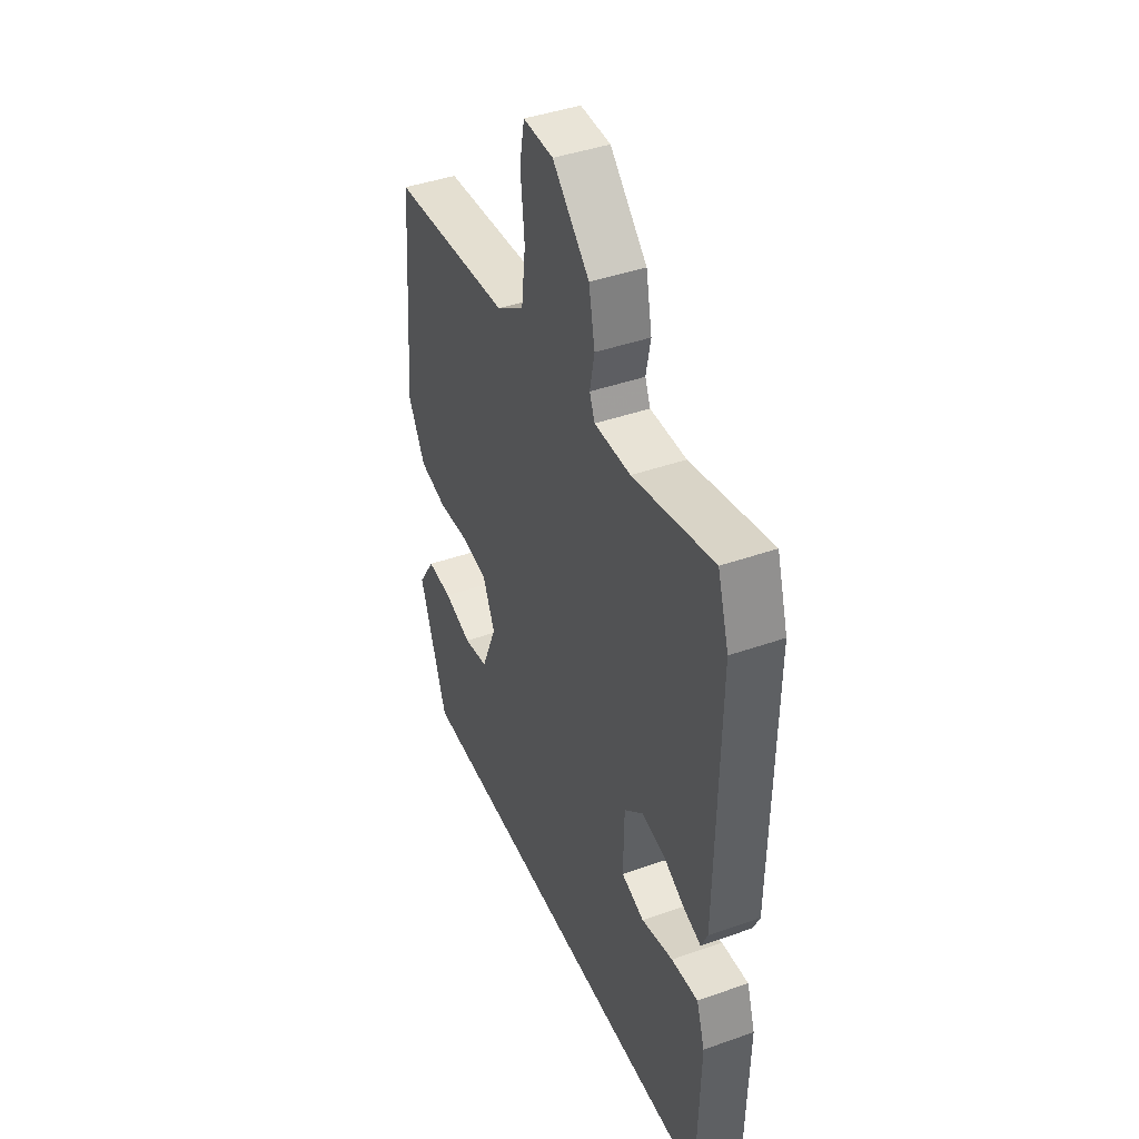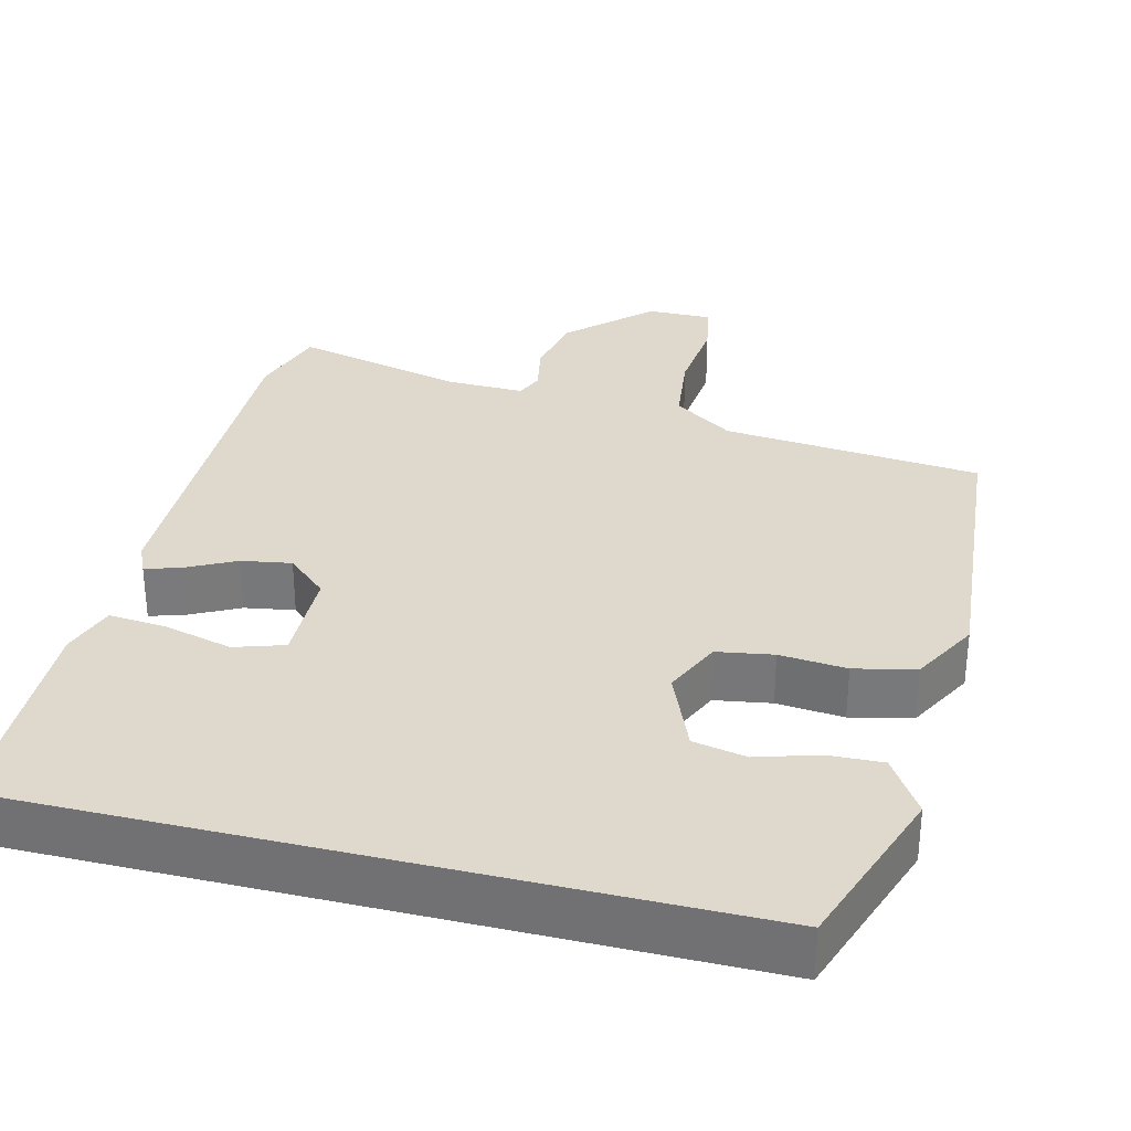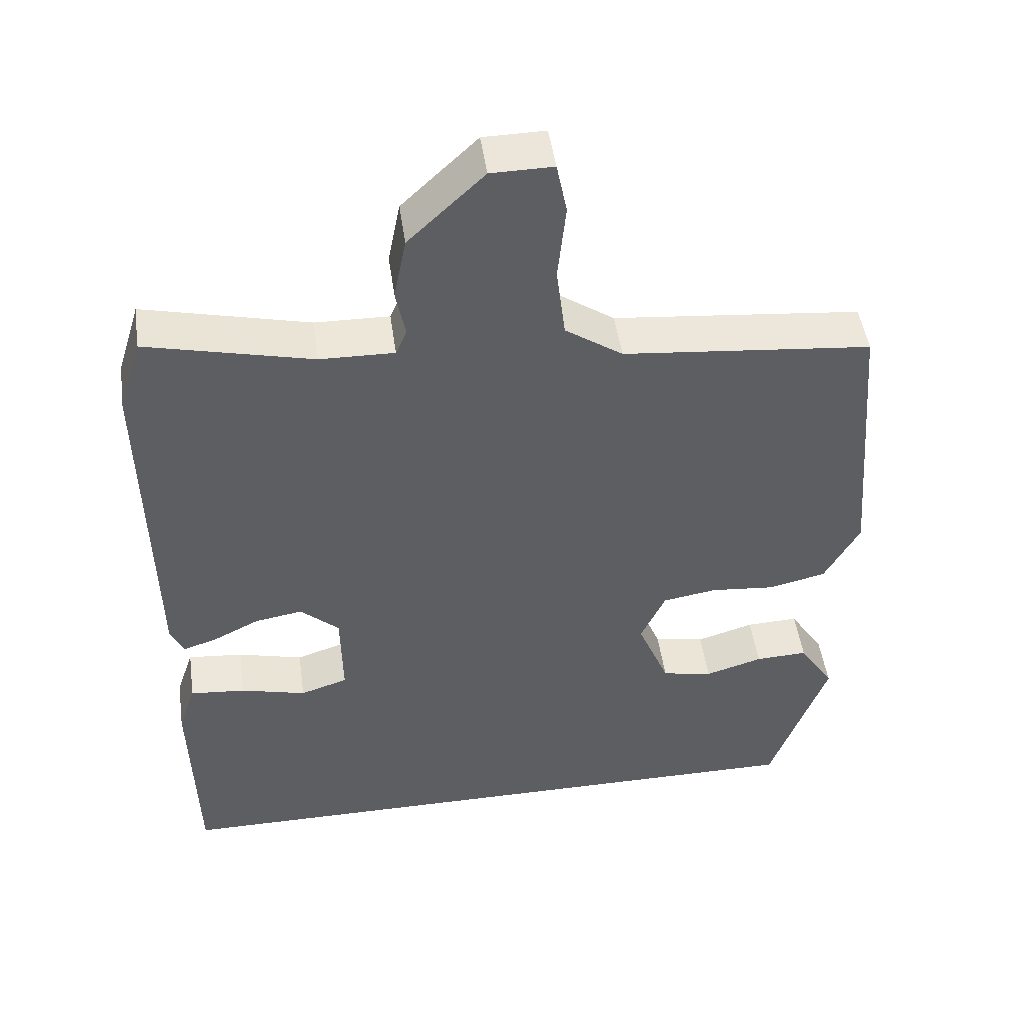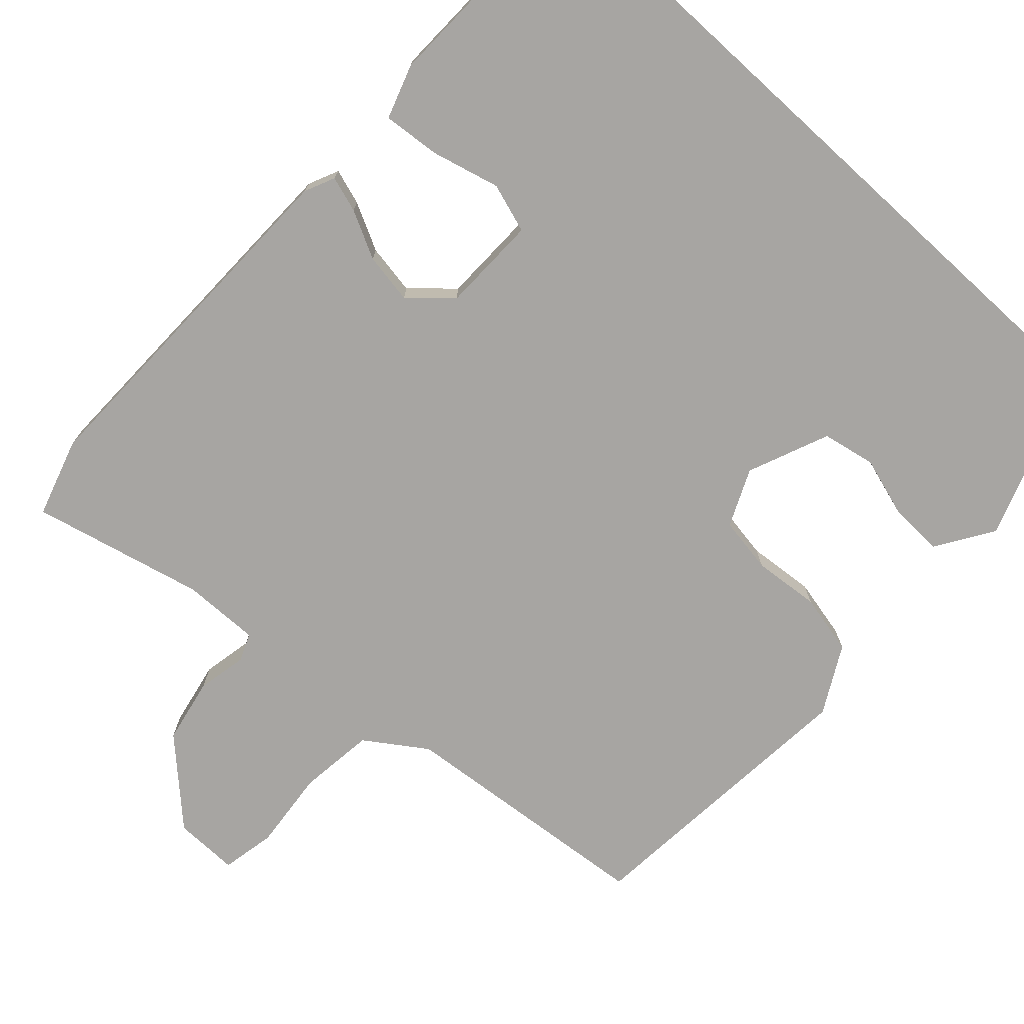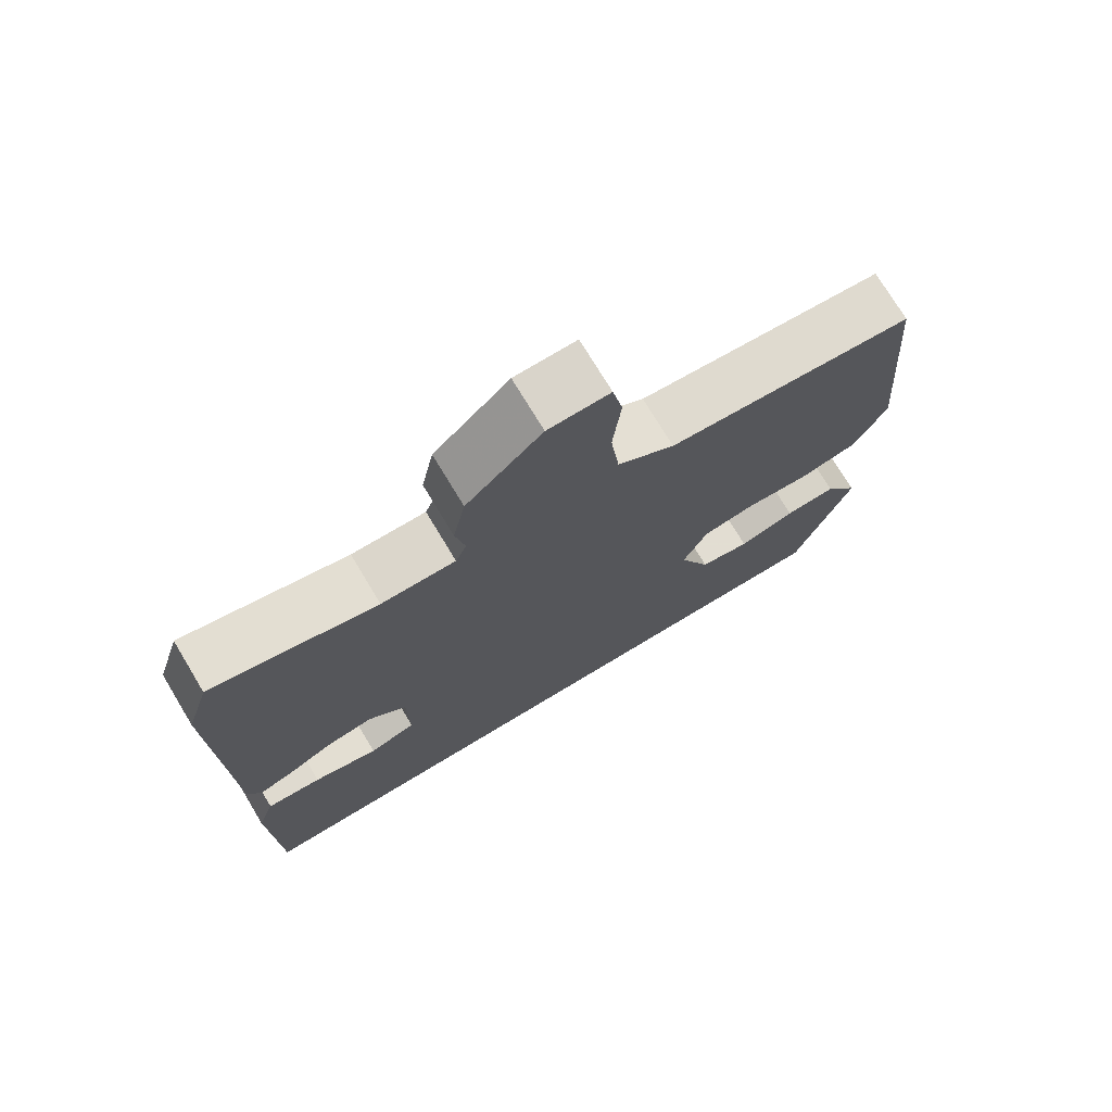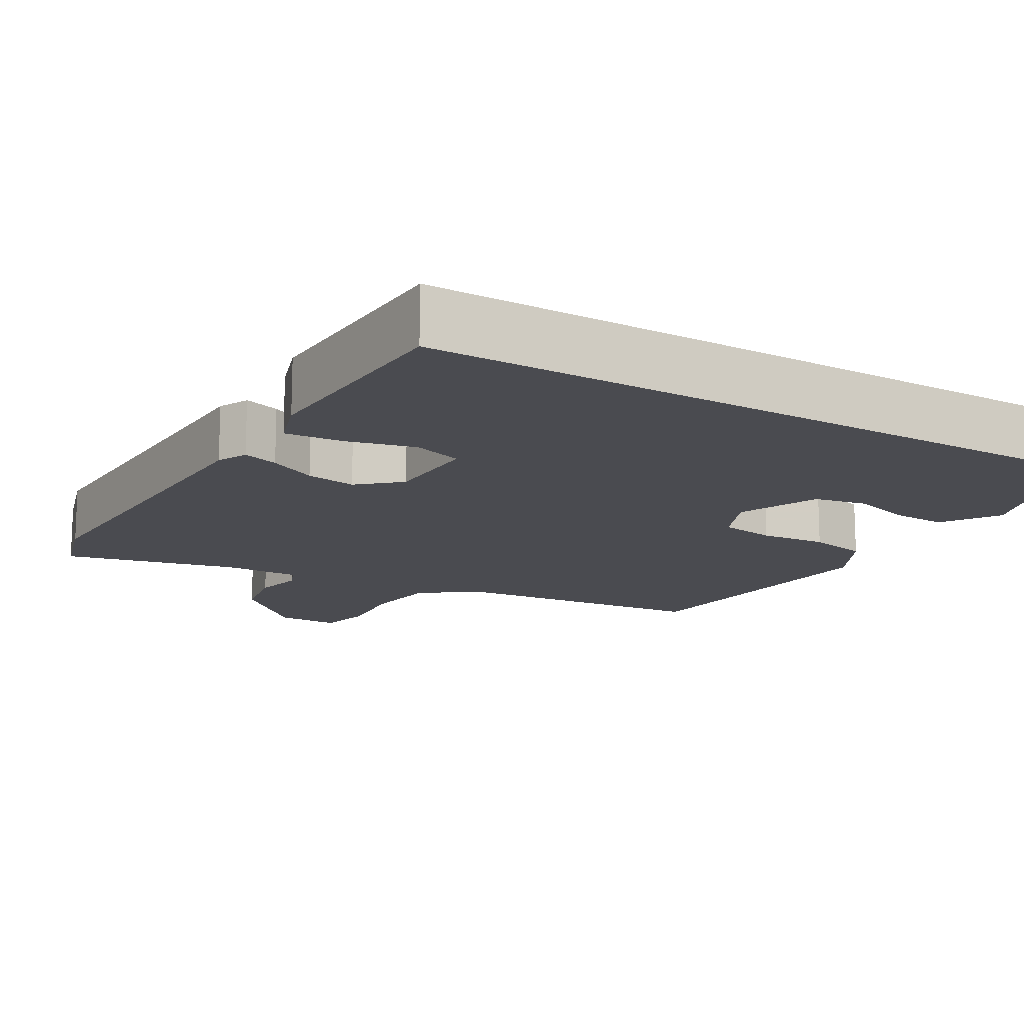
<metadata>
{"format":"obj","ext":"obj","renderer":"f3d","projection":"perspective","resolution":1024,"background":"white","views":[{"elev":42.7,"azim":67.2,"up":"+Z"},{"elev":32.1,"azim":-166.0,"up":"+Y"},{"elev":48.3,"azim":172.0,"up":"+Z"},{"elev":-73.9,"azim":137.5,"up":"+Y"},{"elev":74.3,"azim":148.9,"up":"+Z"},{"elev":-14.5,"azim":149.1,"up":"+Y"}]}
</metadata>
<code>
v 0.494 0.07 -0.5
v -0.447 0.07 -0.5
v -0.525 0.07 -0.278
v -0.477 0.07 -0.203
v -0.405 0.07 -0.206
v -0.326 0.07 -0.23
v -0.256 0.07 -0.216
v -0.212 0.07 -0.109
v -0.246 0.07 -0.034
v -0.32 0.07 -0.022
v -0.408 0.07 -0.03
v -0.488 0.07 -0.012
v -0.536 0.07 0.076
v -0.503 0.07 0.464
v -0.161 0.07 0.497
v -0.082 0.07 0.551
v -0.07 0.07 0.651
v -0.081 0.07 0.757
v -0.067 0.07 0.828
v 0.018 0.07 0.827
v 0.122 0.07 0.728
v 0.139 0.07 0.642
v 0.126 0.07 0.576
v 0.141 0.07 0.54
v 0.243 0.07 0.542
v 0.47 0.07 0.596
v 0.502 0.07 0.493
v 0.495 0.07 0.015
v 0.477 0.07 -0.025
v 0.43 0.07 -0.01
v 0.367 0.07 0.022
v 0.301 0.07 0.033
v 0.248 0.07 -0.015
v 0.246 0.07 -0.142
v 0.311 0.07 -0.163
v 0.401 0.07 -0.14
v 0.477 0.07 -0.133
v 0.501 0.07 -0.204
v 0.494 0 -0.5
v -0.447 0 -0.5
v -0.525 0 -0.278
v -0.477 0 -0.203
v -0.405 0 -0.206
v -0.326 0 -0.23
v -0.256 0 -0.216
v -0.212 0 -0.109
v -0.246 0 -0.034
v -0.32 0 -0.022
v -0.408 0 -0.03
v -0.488 0 -0.012
v -0.536 0 0.076
v -0.503 0 0.464
v -0.161 0 0.497
v -0.082 0 0.551
v -0.07 0 0.651
v -0.081 0 0.757
v -0.067 0 0.828
v 0.018 0 0.827
v 0.122 0 0.728
v 0.139 0 0.642
v 0.126 0 0.576
v 0.141 0 0.54
v 0.243 0 0.542
v 0.47 0 0.596
v 0.502 0 0.493
v 0.495 0 0.015
v 0.477 0 -0.025
v 0.43 0 -0.01
v 0.367 0 0.022
v 0.301 0 0.033
v 0.248 0 -0.015
v 0.246 0 -0.142
v 0.311 0 -0.163
v 0.401 0 -0.14
v 0.477 0 -0.133
v 0.501 0 -0.204
f 38 1 2
f 37 38 2
f 36 37 2
f 35 36 2
f 34 35 2 3
f 29 30 31
f 28 29 31
f 27 28 31
f 26 27 31
f 25 26 31
f 24 25 31 32
f 23 24 32 33
f 21 22 23
f 20 21 23
f 19 20 23
f 18 19 23
f 17 18 23
f 23 33 34
f 17 23 34
f 16 17 34
f 13 14 15
f 12 13 15
f 11 12 15
f 10 11 15
f 9 10 15 16
f 3 4 5 6
f 3 6 7
f 34 3 7
f 8 9 16 34
f 7 8 34
f 40 39 76
f 40 76 75
f 40 75 74
f 40 74 73
f 41 40 73 72
f 69 68 67
f 69 67 66
f 69 66 65
f 69 65 64
f 69 64 63
f 70 69 63 62
f 71 70 62 61
f 61 60 59
f 61 59 58
f 61 58 57
f 61 57 56
f 61 56 55
f 72 71 61
f 72 61 55
f 72 55 54
f 53 52 51
f 53 51 50
f 53 50 49
f 53 49 48
f 54 53 48 47
f 44 43 42 41
f 45 44 41
f 45 41 72
f 72 54 47 46
f 72 46 45
f 1 39 40 2
f 2 40 41 3
f 3 41 42 4
f 4 42 43 5
f 5 43 44 6
f 6 44 45 7
f 7 45 46 8
f 8 46 47 9
f 9 47 48 10
f 10 48 49 11
f 11 49 50 12
f 12 50 51 13
f 13 51 52 14
f 14 52 53 15
f 15 53 54 16
f 16 54 55 17
f 17 55 56 18
f 18 56 57 19
f 19 57 58 20
f 20 58 59 21
f 21 59 60 22
f 22 60 61 23
f 23 61 62 24
f 24 62 63 25
f 25 63 64 26
f 26 64 65 27
f 27 65 66 28
f 28 66 67 29
f 29 67 68 30
f 30 68 69 31
f 31 69 70 32
f 32 70 71 33
f 33 71 72 34
f 34 72 73 35
f 35 73 74 36
f 36 74 75 37
f 37 75 76 38
f 38 76 39 1

</code>
